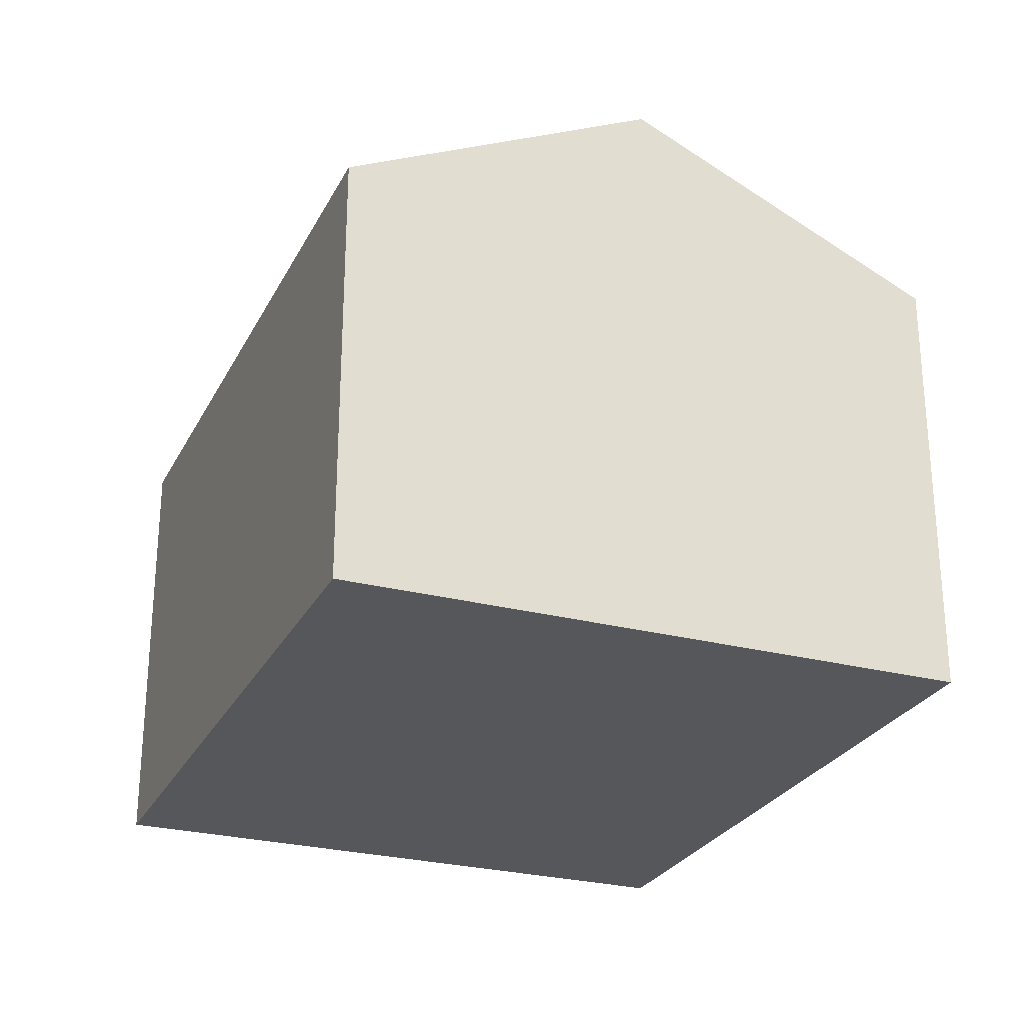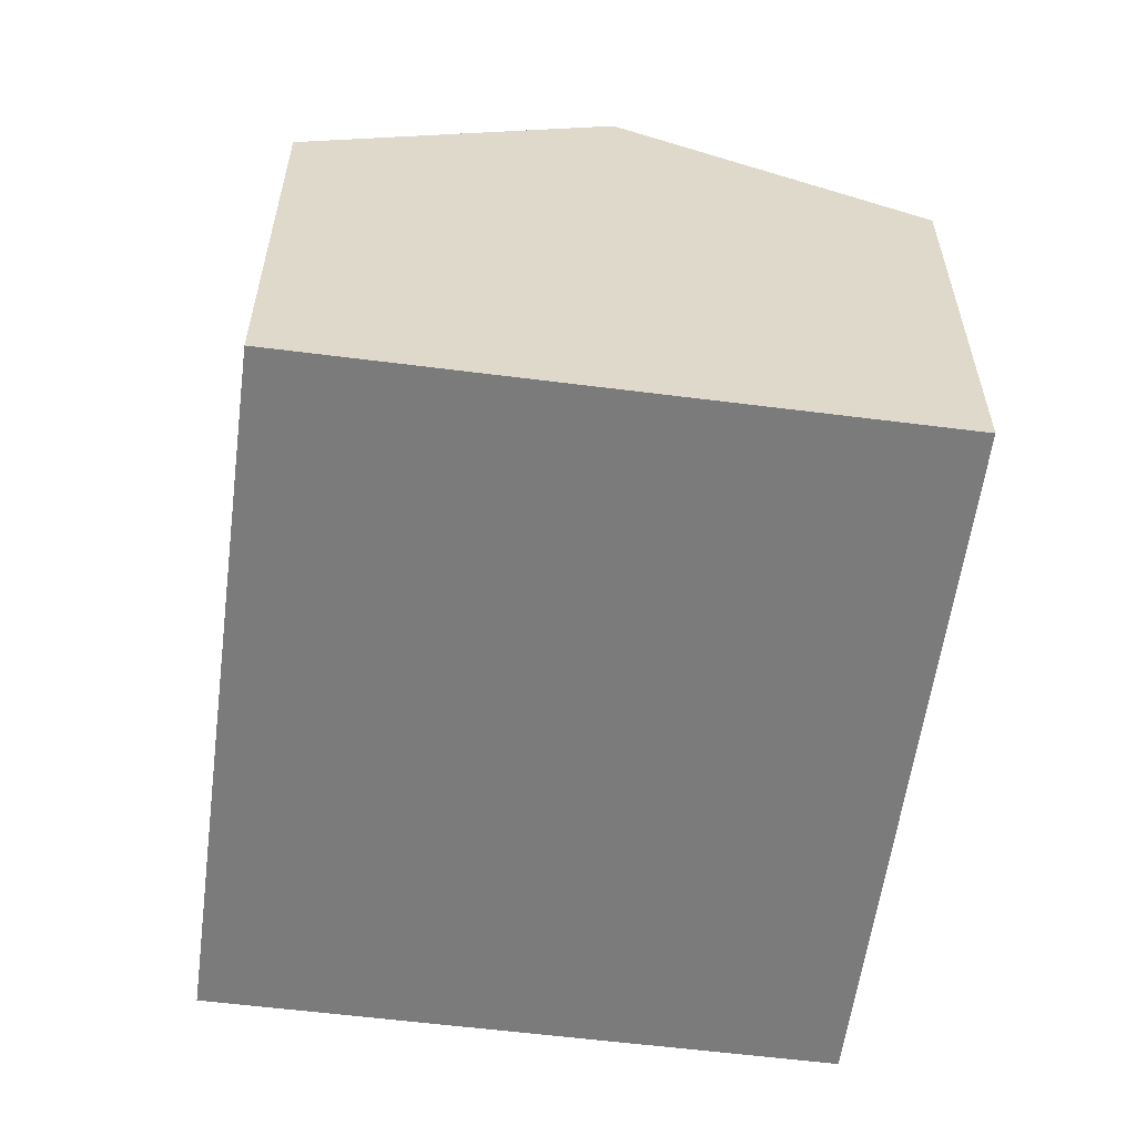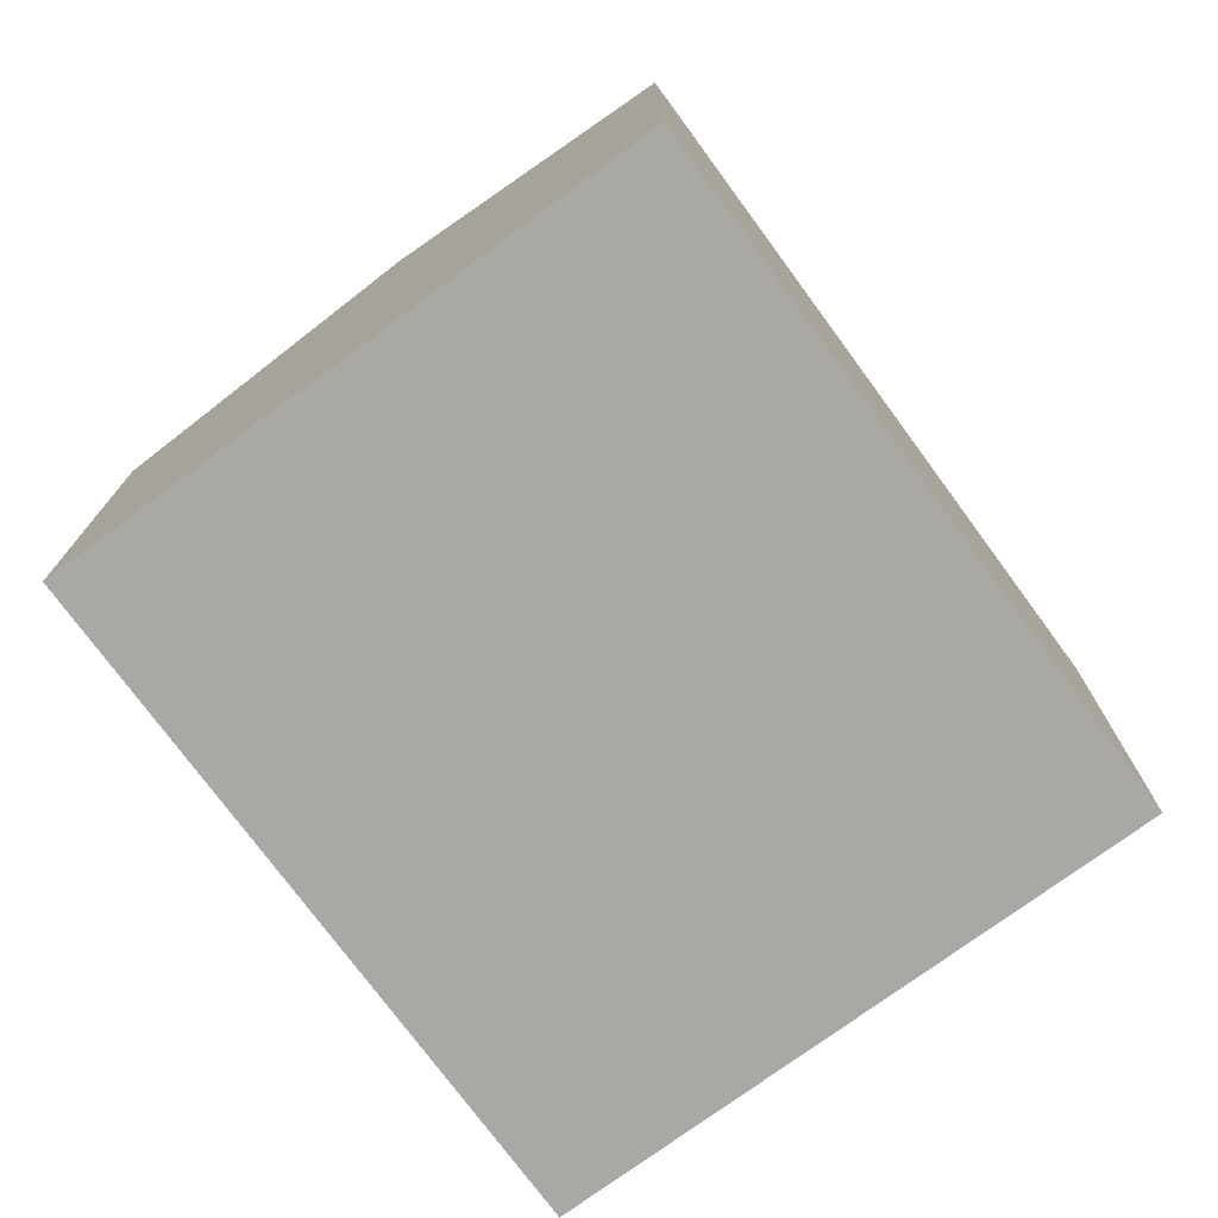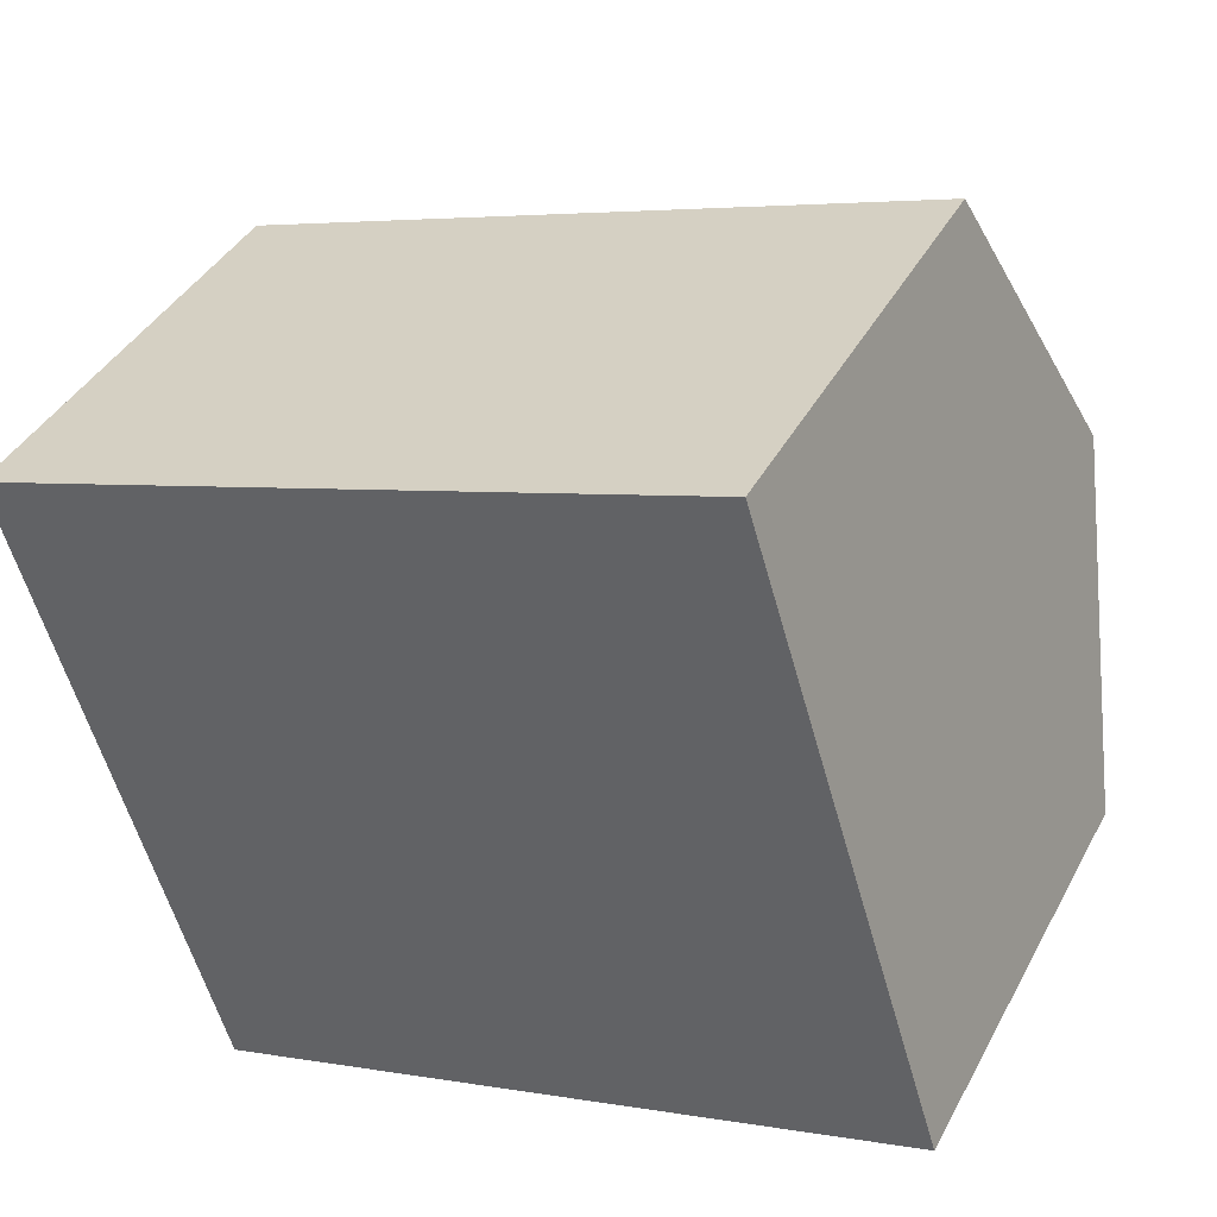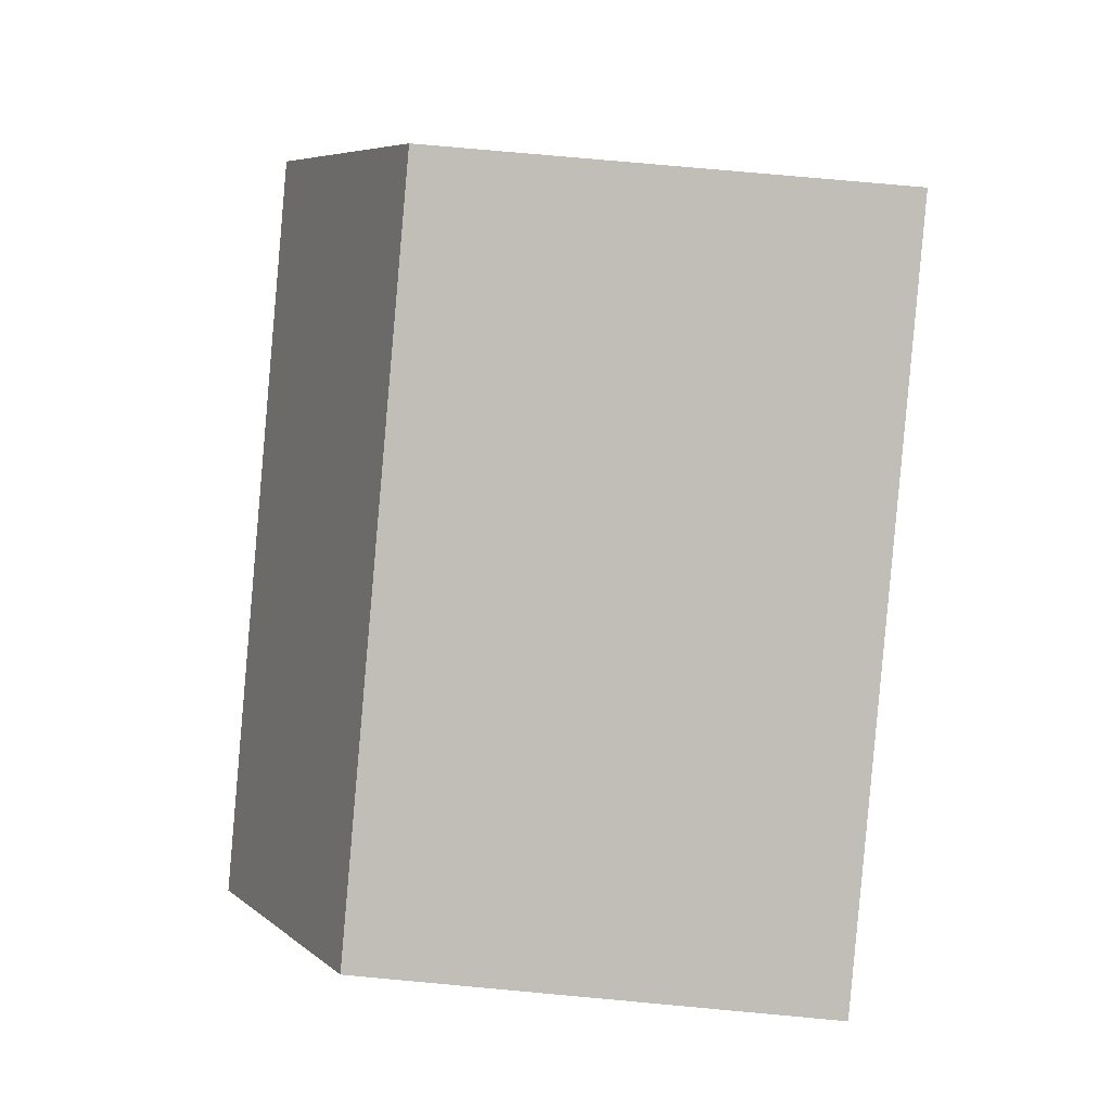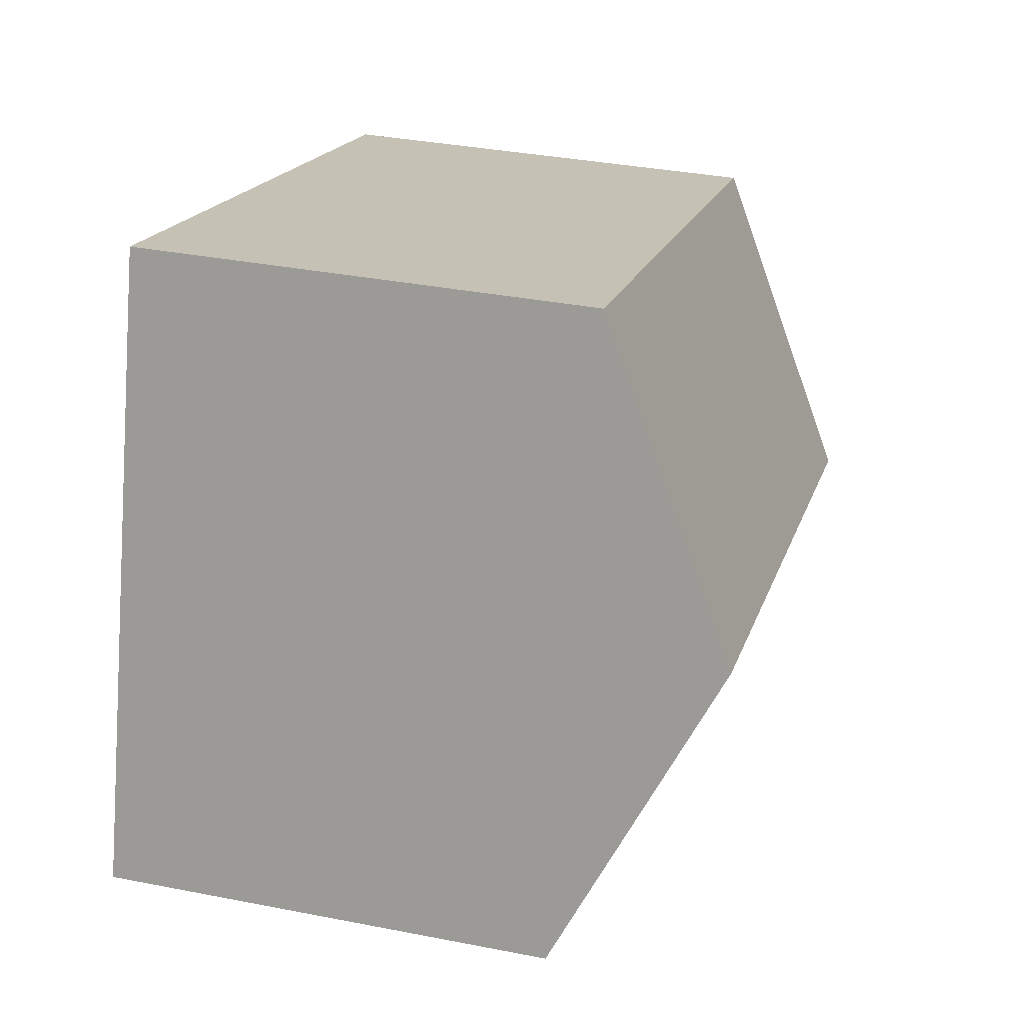
<metadata>
{"format":"obj","ext":"obj","renderer":"f3d","projection":"perspective","resolution":1024,"background":"white","views":[{"elev":-26.7,"azim":50.6,"up":"+Y"},{"elev":-58.4,"azim":-114.7,"up":"+Y"},{"elev":-75.2,"azim":-70.9,"up":"+Y"},{"elev":39.6,"azim":25.8,"up":"+Z"},{"elev":76.4,"azim":-84.8,"up":"+Z"},{"elev":34.9,"azim":104.7,"up":"+Z"}]}
</metadata>
<code>
v  1.854 11.57 -5.985
v  17.22 8.695 -7.784
v  3.707 8.696 -11.97
v  15.37 11.57 -1.798
v  13.52 8.696 4.187
v  0 8.696 5.325e-16
v  3.707 7.33e-16 -11.97
v  1.854 3.665e-16 -5.985
v  0 0 0
v  13.52 -2.564e-16 4.187
v  15.37 1.101e-16 -1.798
v  17.22 4.766e-16 -7.784
g defaultobject
f 1 2 3
f 2 1 4
f 5 1 6
f 1 5 4
f 7 1 3
f 1 7 6
f 6 7 8
f 6 8 9
f 9 5 6
f 5 9 10
f 10 4 5
f 4 10 2
f 2 10 11
f 2 11 12
f 2 7 3
f 7 2 12
f 8 10 9
f 10 8 7
f 10 7 11
f 11 7 12

</code>
